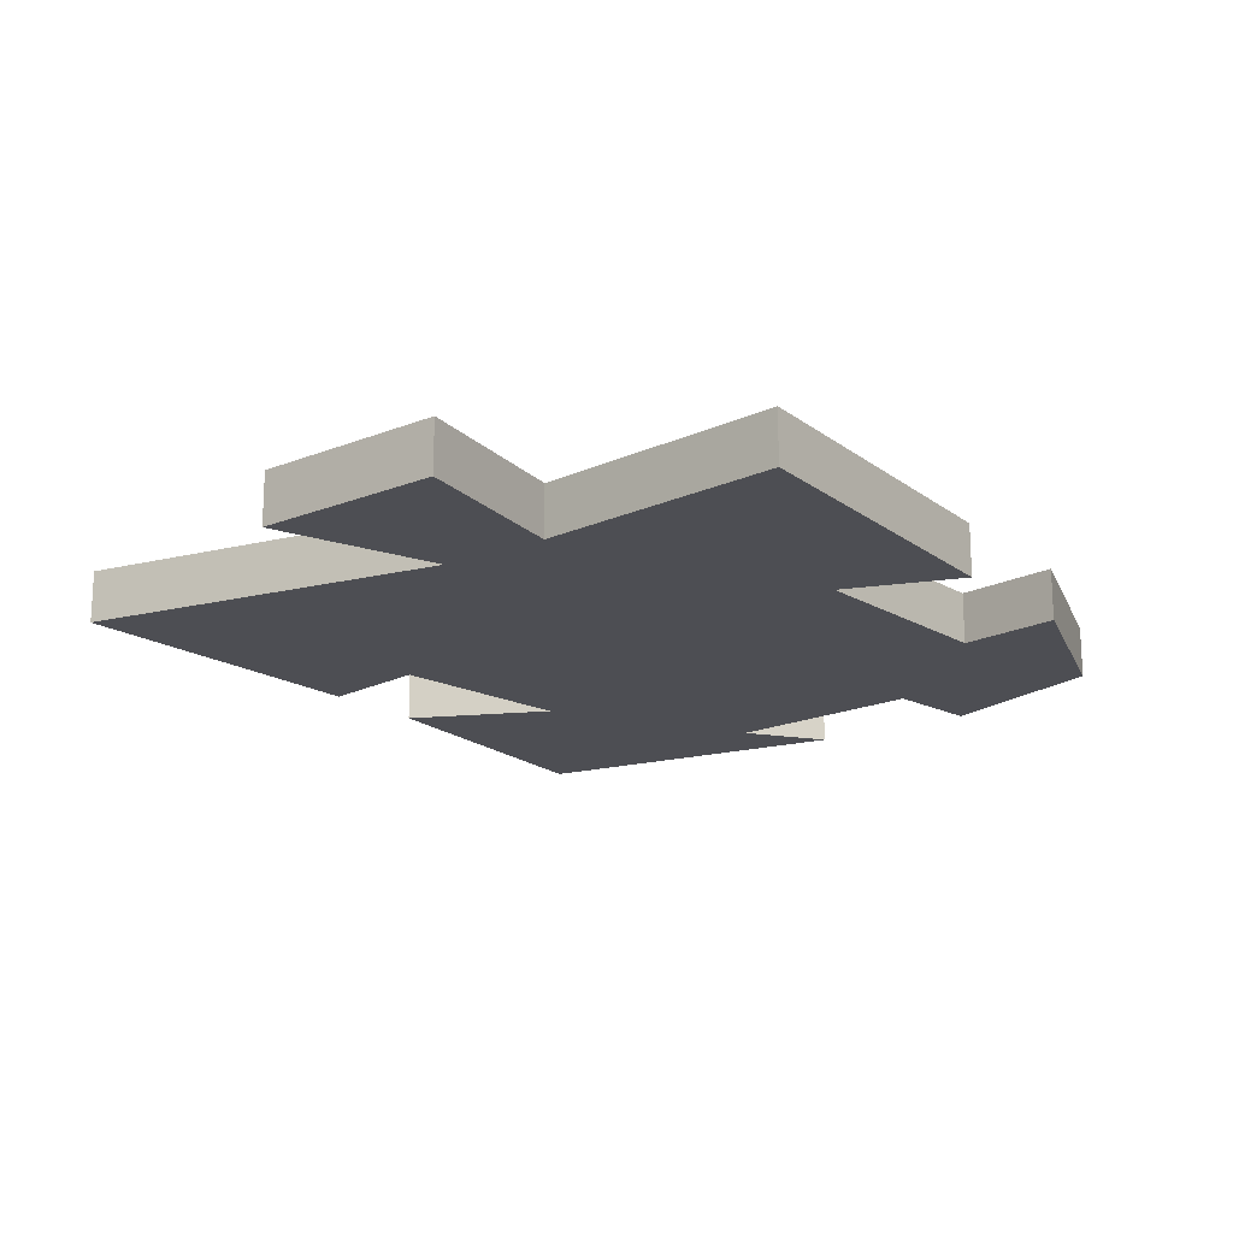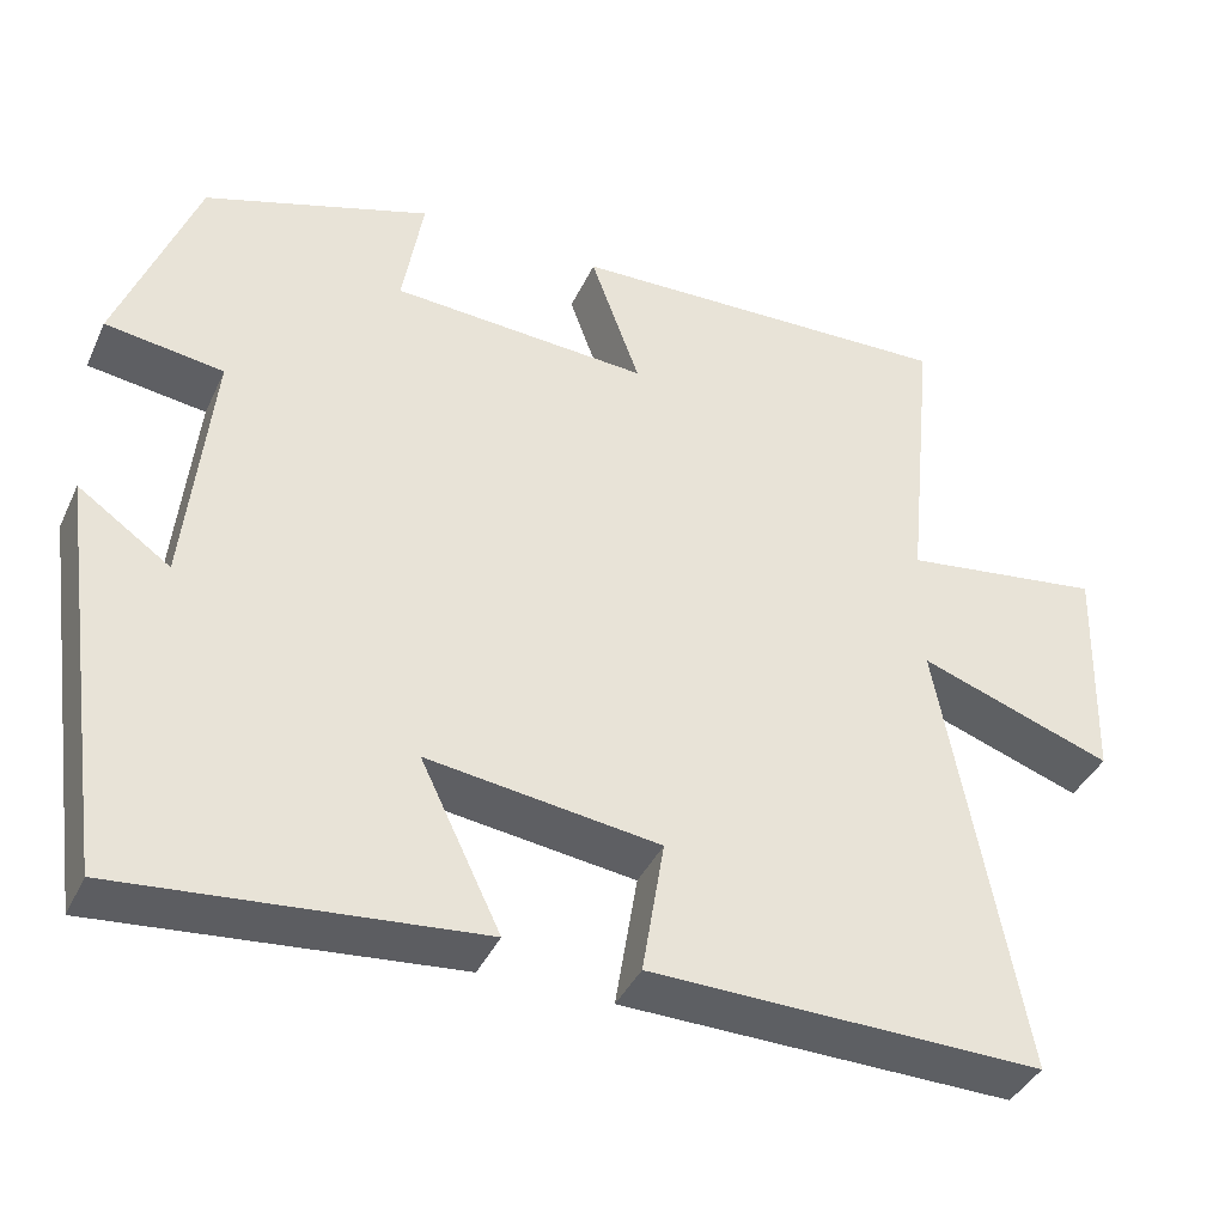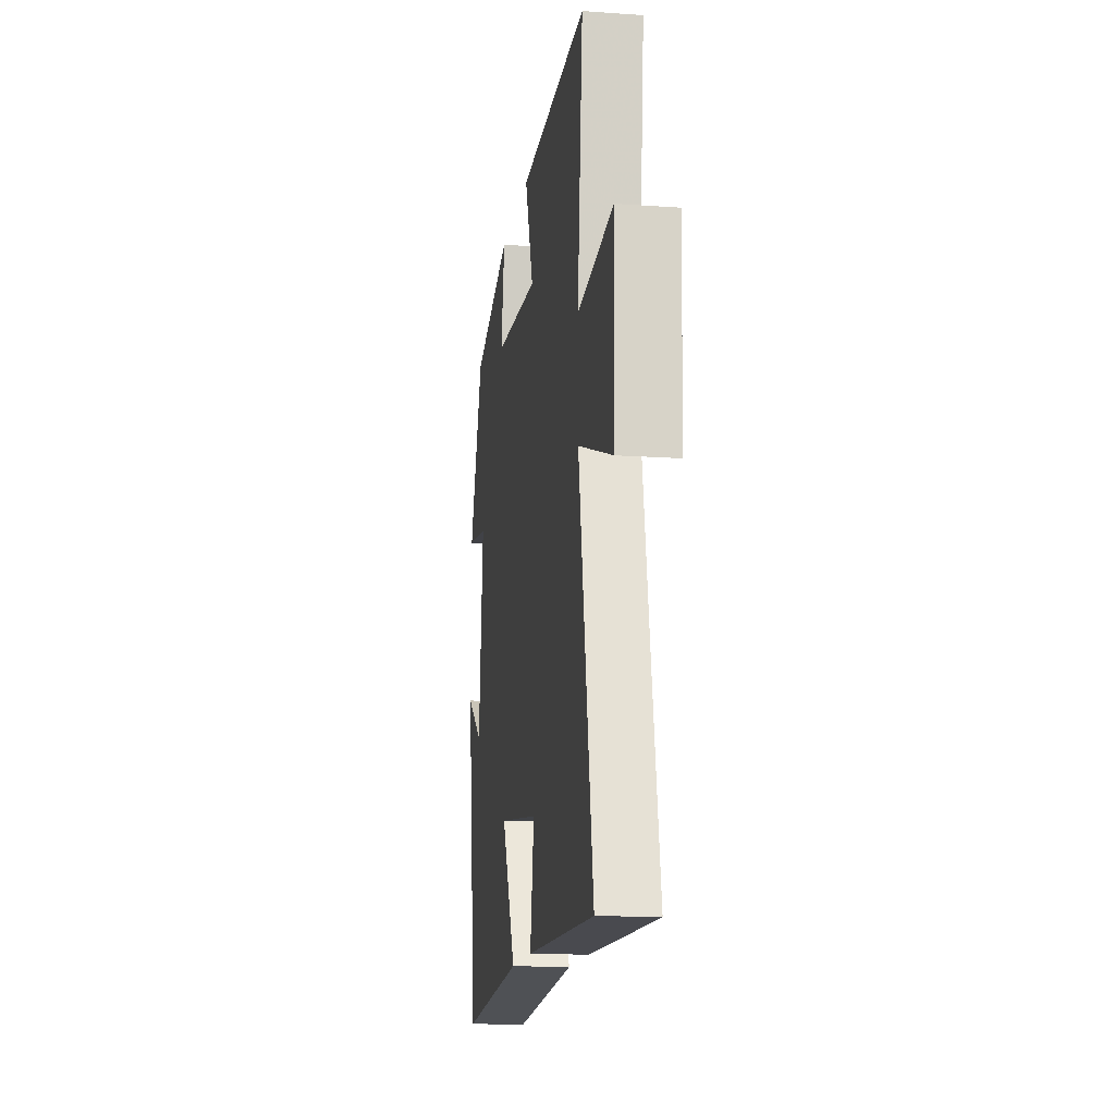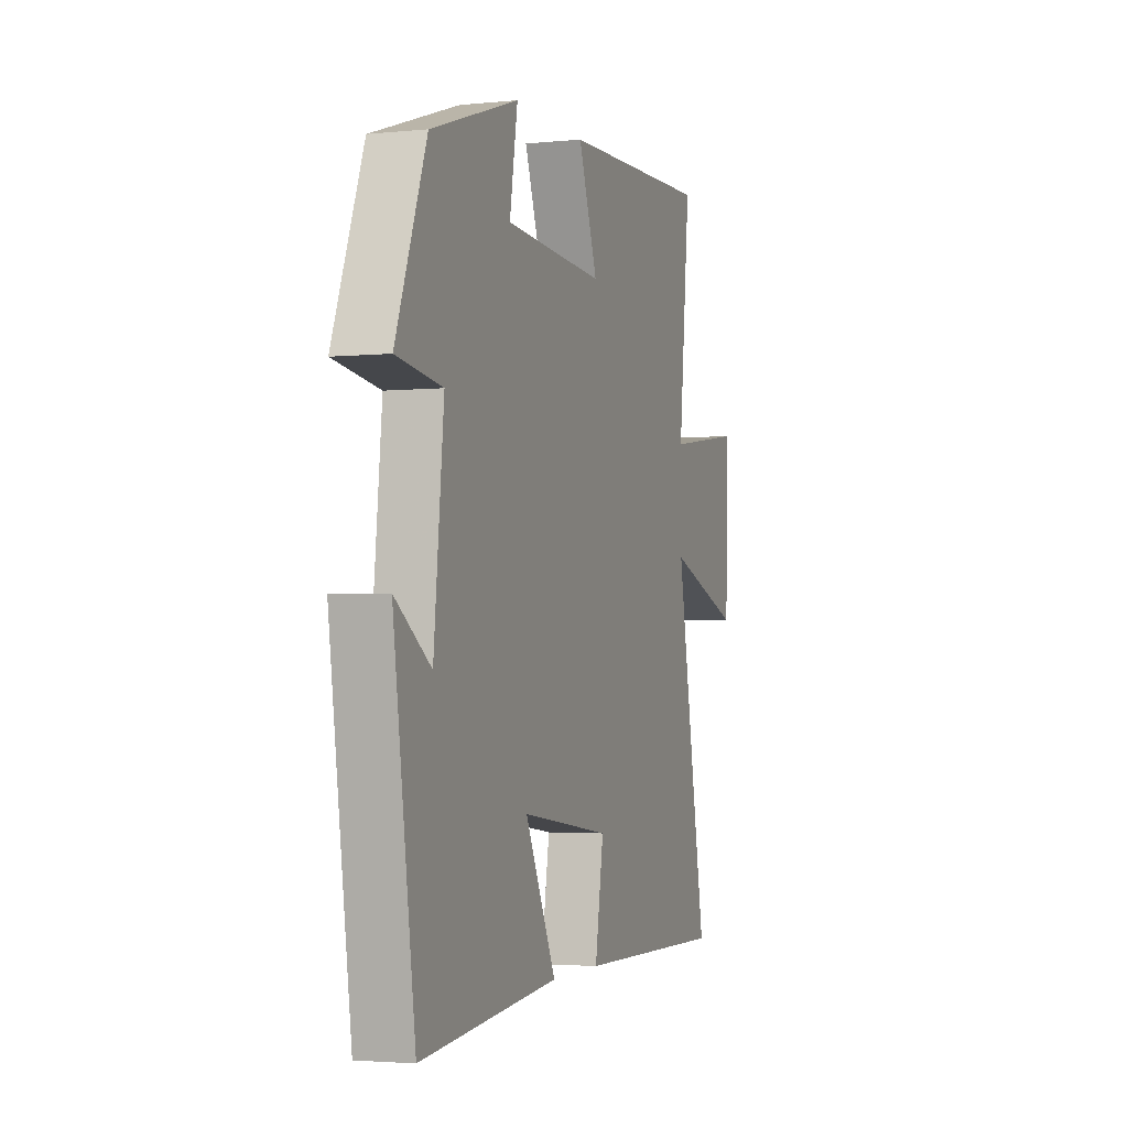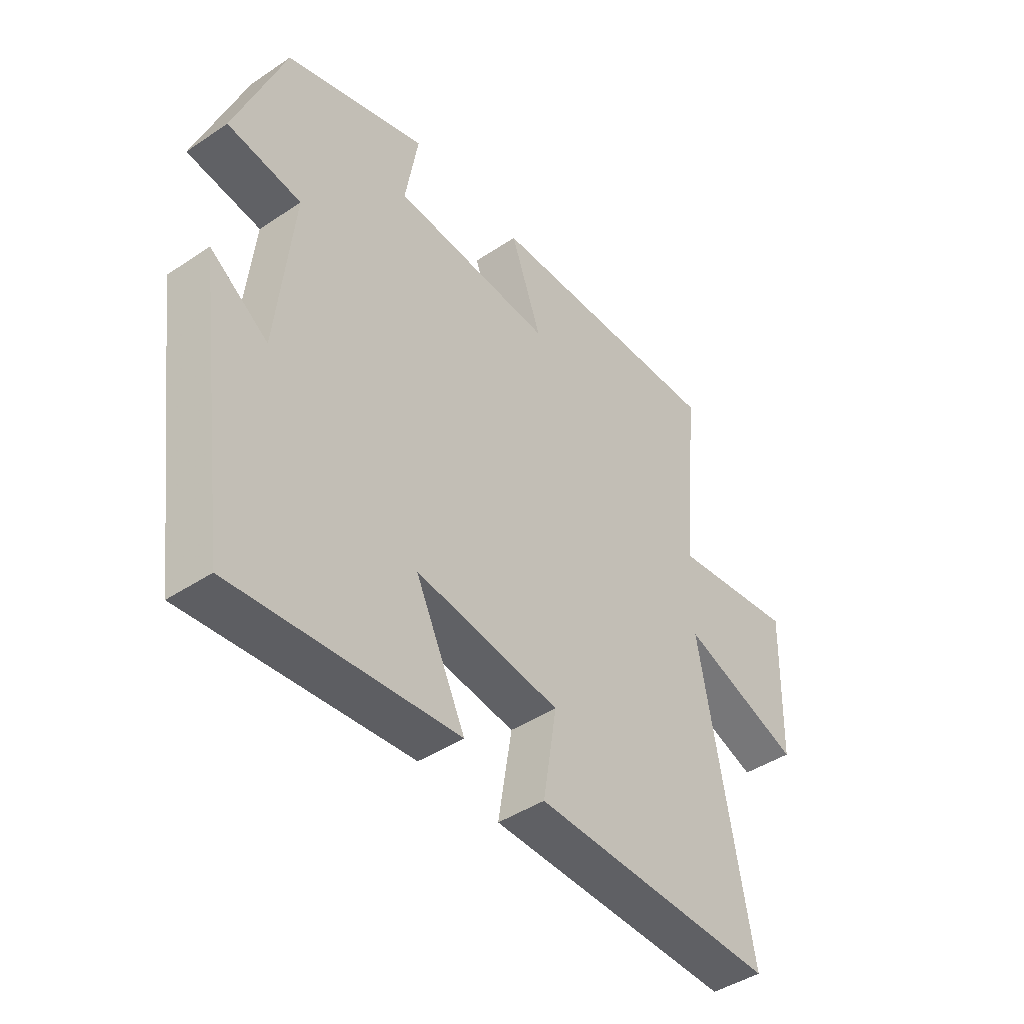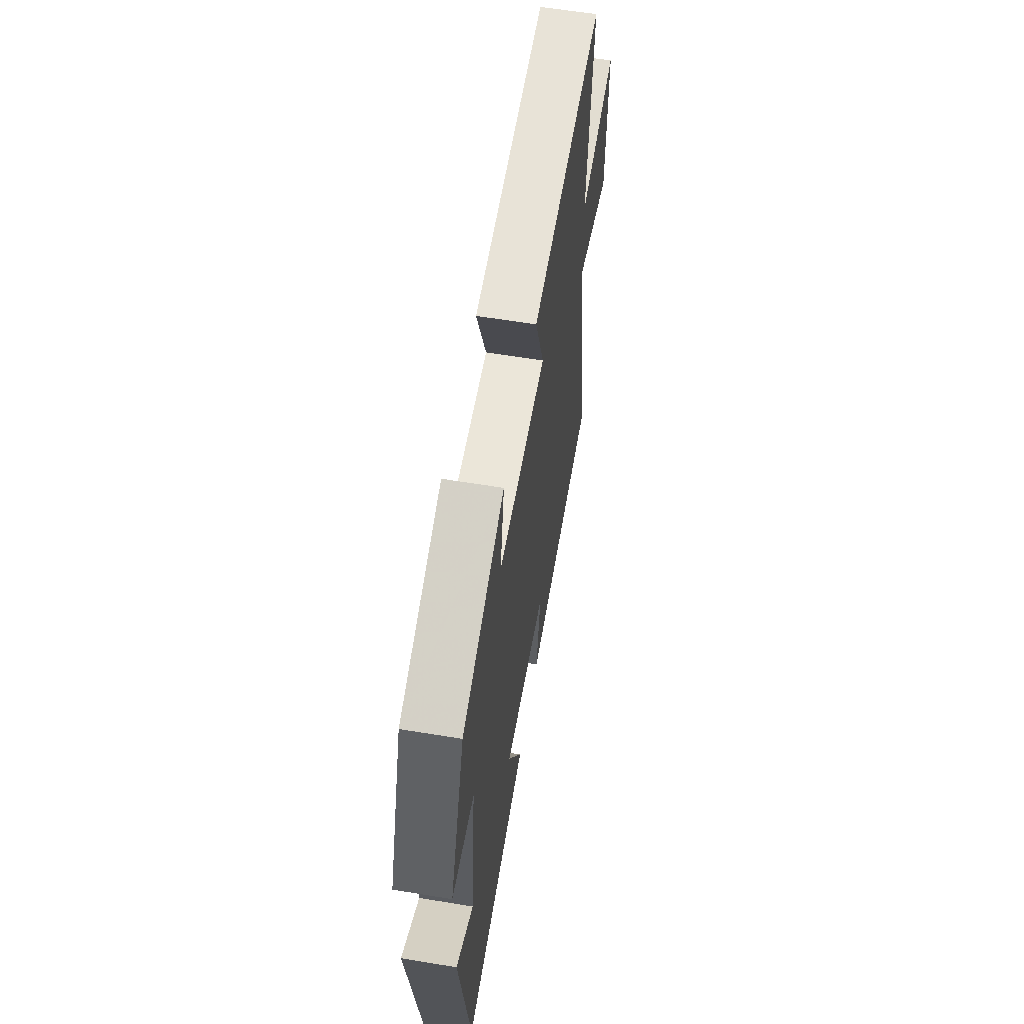
<metadata>
{"format":"obj","ext":"obj","renderer":"f3d","projection":"perspective","resolution":1024,"background":"white","views":[{"elev":-17.3,"azim":-53.3,"up":"+Y"},{"elev":-39.7,"azim":156.8,"up":"+Z"},{"elev":-14.6,"azim":-98.6,"up":"+Z"},{"elev":-2.8,"azim":109.2,"up":"+Z"},{"elev":-44.0,"azim":128.1,"up":"+Z"},{"elev":60.2,"azim":99.6,"up":"+Z"}]}
</metadata>
<code>
v -0.535 0.07 0.516
v -0.077 0.07 0.5
v -0.135 0.07 0.339
v 0.167 0.07 0.357
v 0.143 0.07 0.5
v 0.408 0.07 0.412
v 0.5 0.07 0.168
v 0.362 0.07 0.149
v 0.392 0.07 -0.145
v 0.5 0.07 -0.07
v 0.434 0.07 -0.54
v 0.017 0.07 -0.5
v 0.111 0.07 -0.305
v -0.161 0.07 -0.341
v -0.135 0.07 -0.5
v -0.595 0.07 -0.508
v -0.5 0.07 0.014
v -0.727 0.07 -0.065
v -0.735 0.07 0.201
v -0.5 0.07 0.168
v -0.535 0 0.516
v -0.077 0 0.5
v -0.135 0 0.339
v 0.167 0 0.357
v 0.143 0 0.5
v 0.408 0 0.412
v 0.5 0 0.168
v 0.362 0 0.149
v 0.392 0 -0.145
v 0.5 0 -0.07
v 0.434 0 -0.54
v 0.017 0 -0.5
v 0.111 0 -0.305
v -0.161 0 -0.341
v -0.135 0 -0.5
v -0.595 0 -0.508
v -0.5 0 0.014
v -0.727 0 -0.065
v -0.735 0 0.201
v -0.5 0 0.168
f 17 18 19 20
f 14 15 16 17
f 13 14 17 20
f 11 12 13
f 9 10 11
f 9 11 13 20
f 5 6 7 8
f 4 5 8 9
f 3 4 9 20
f 1 2 3 20
f 40 39 38 37
f 37 36 35 34
f 40 37 34 33
f 33 32 31
f 31 30 29
f 40 33 31 29
f 28 27 26 25
f 29 28 25 24
f 40 29 24 23
f 40 23 22 21
f 1 21 22 2
f 2 22 23 3
f 3 23 24 4
f 4 24 25 5
f 5 25 26 6
f 6 26 27 7
f 7 27 28 8
f 8 28 29 9
f 9 29 30 10
f 10 30 31 11
f 11 31 32 12
f 12 32 33 13
f 13 33 34 14
f 14 34 35 15
f 15 35 36 16
f 16 36 37 17
f 17 37 38 18
f 18 38 39 19
f 19 39 40 20
f 20 40 21 1

</code>
